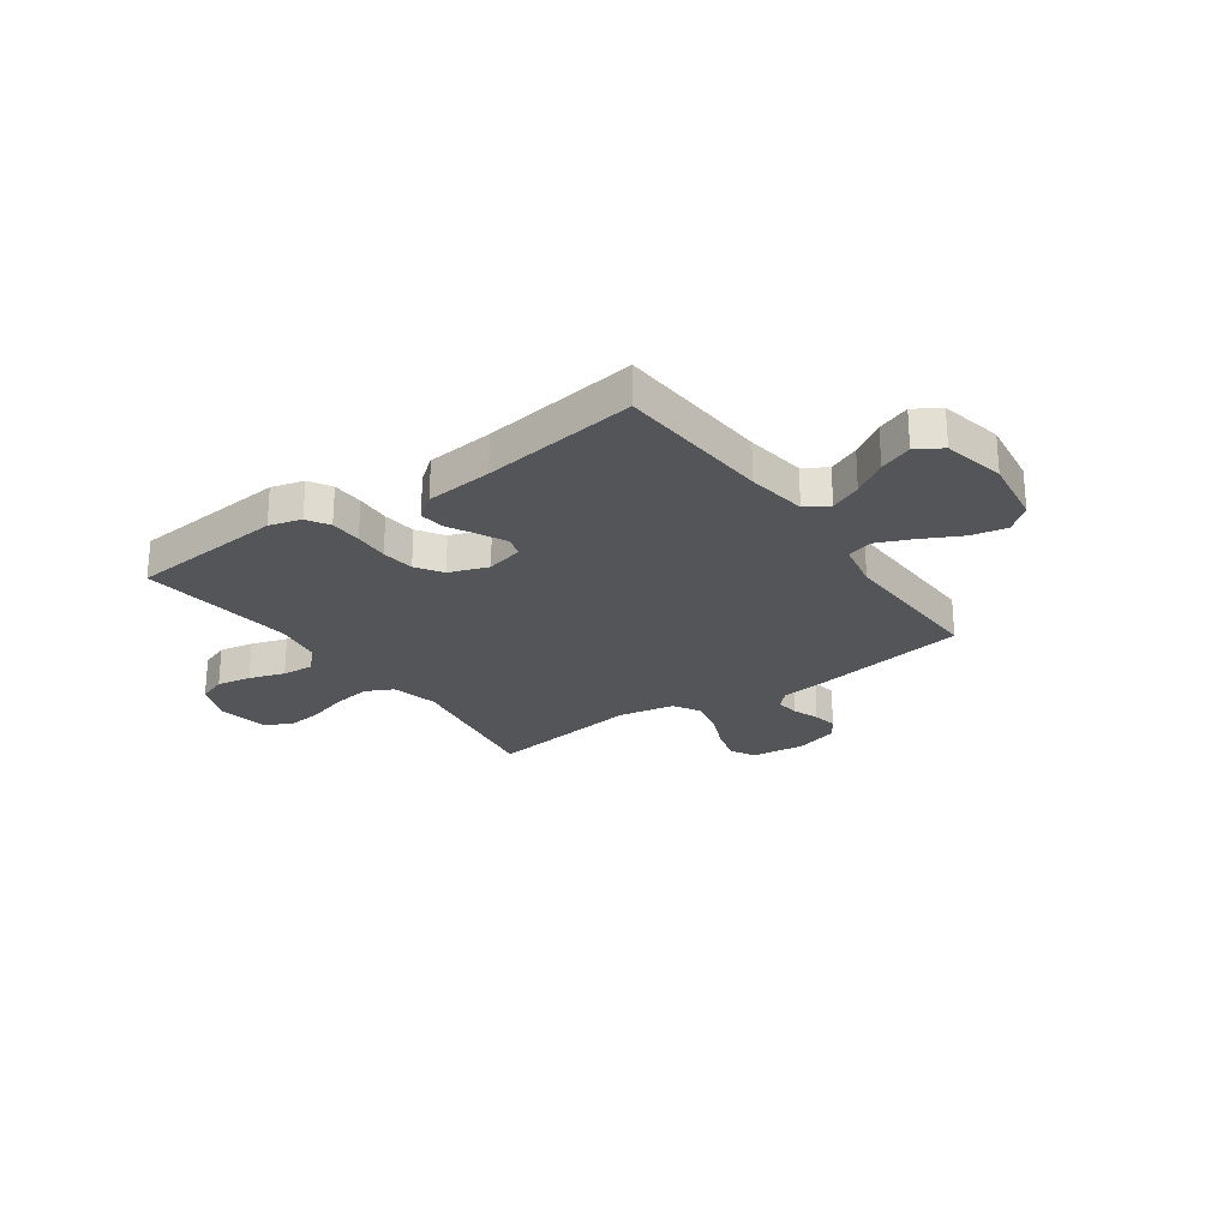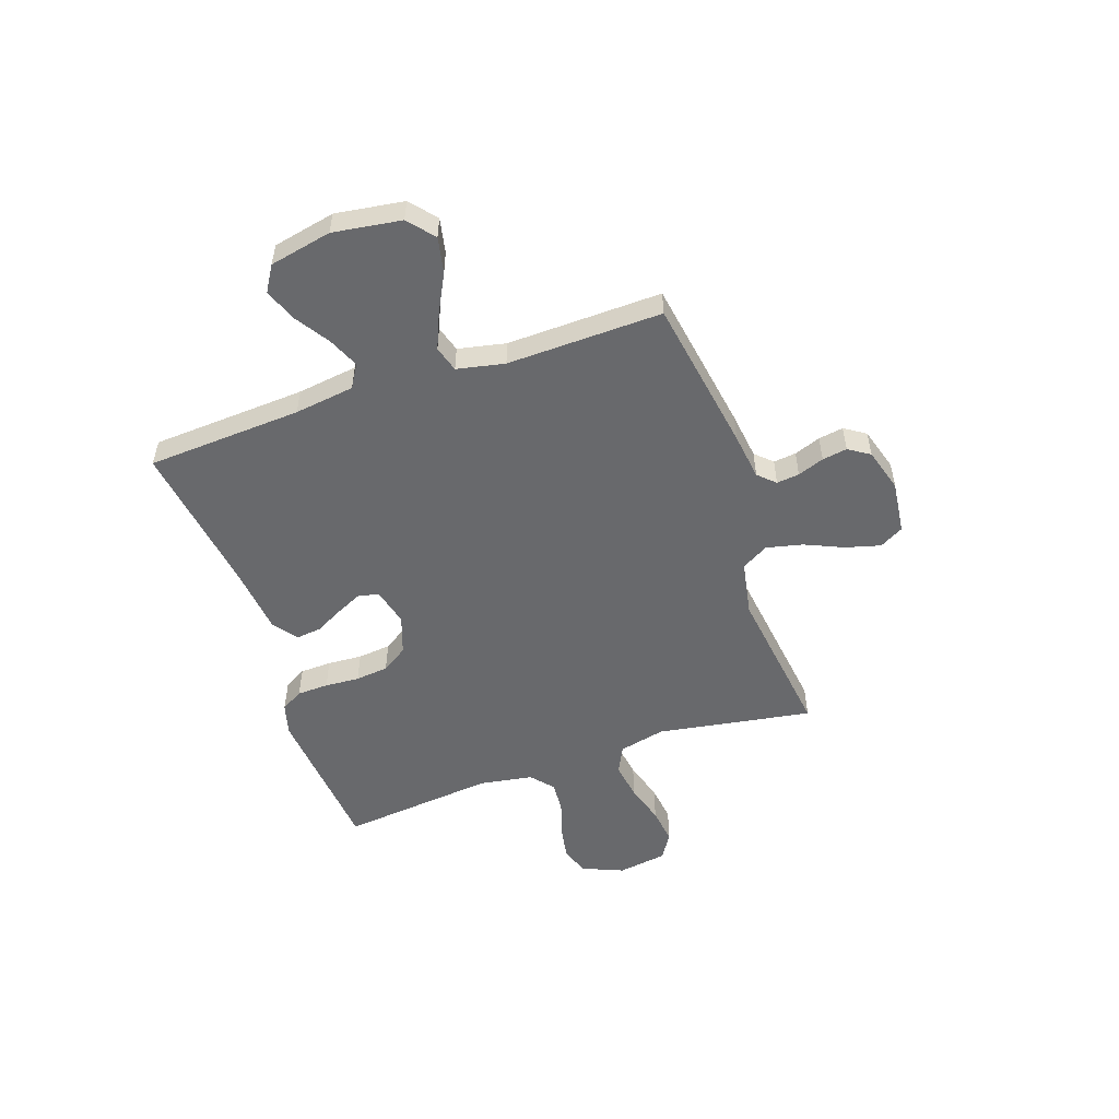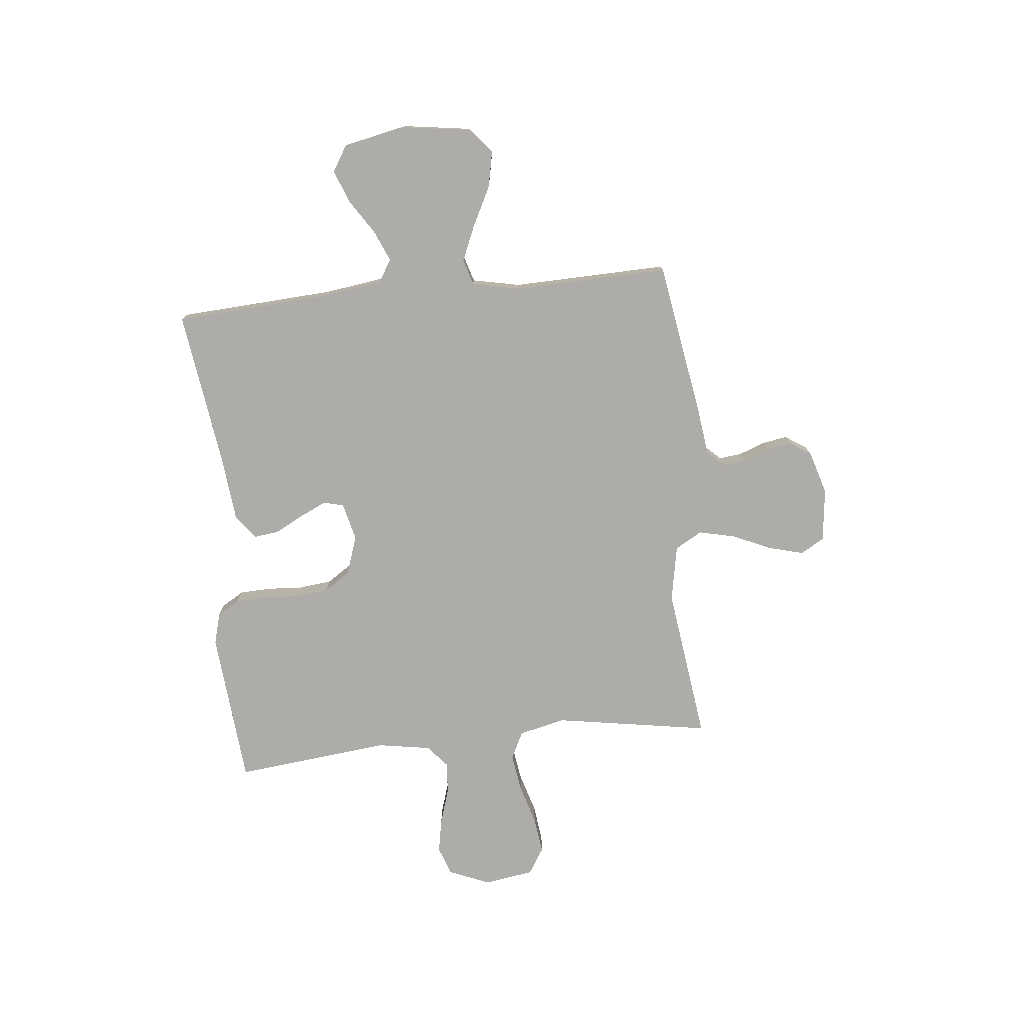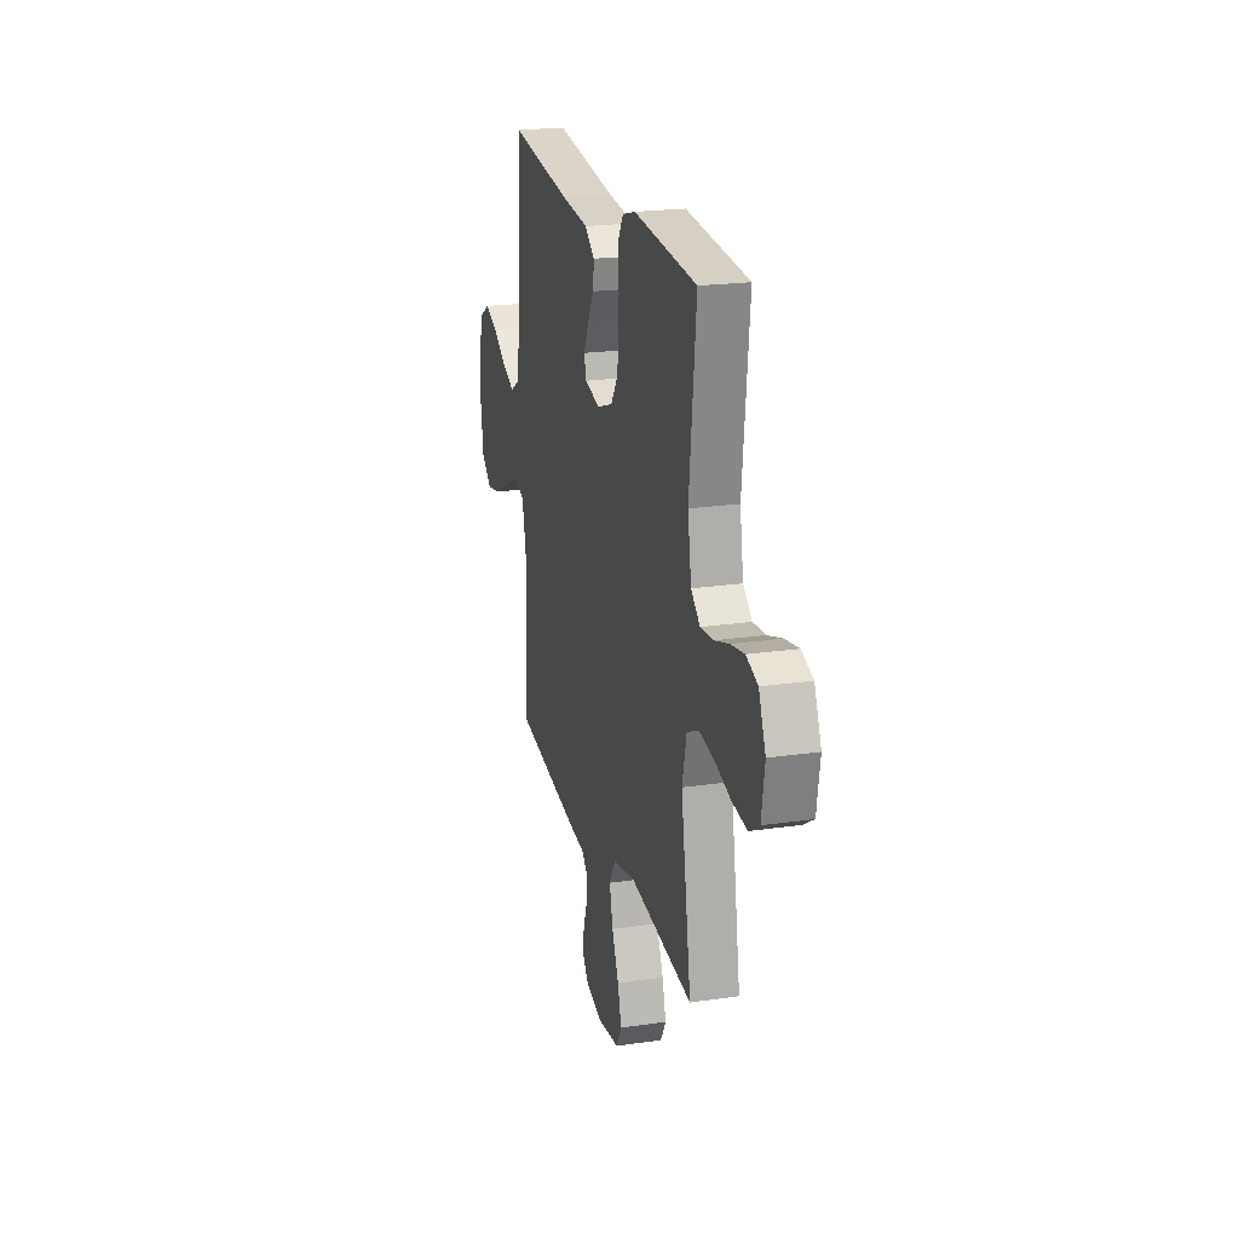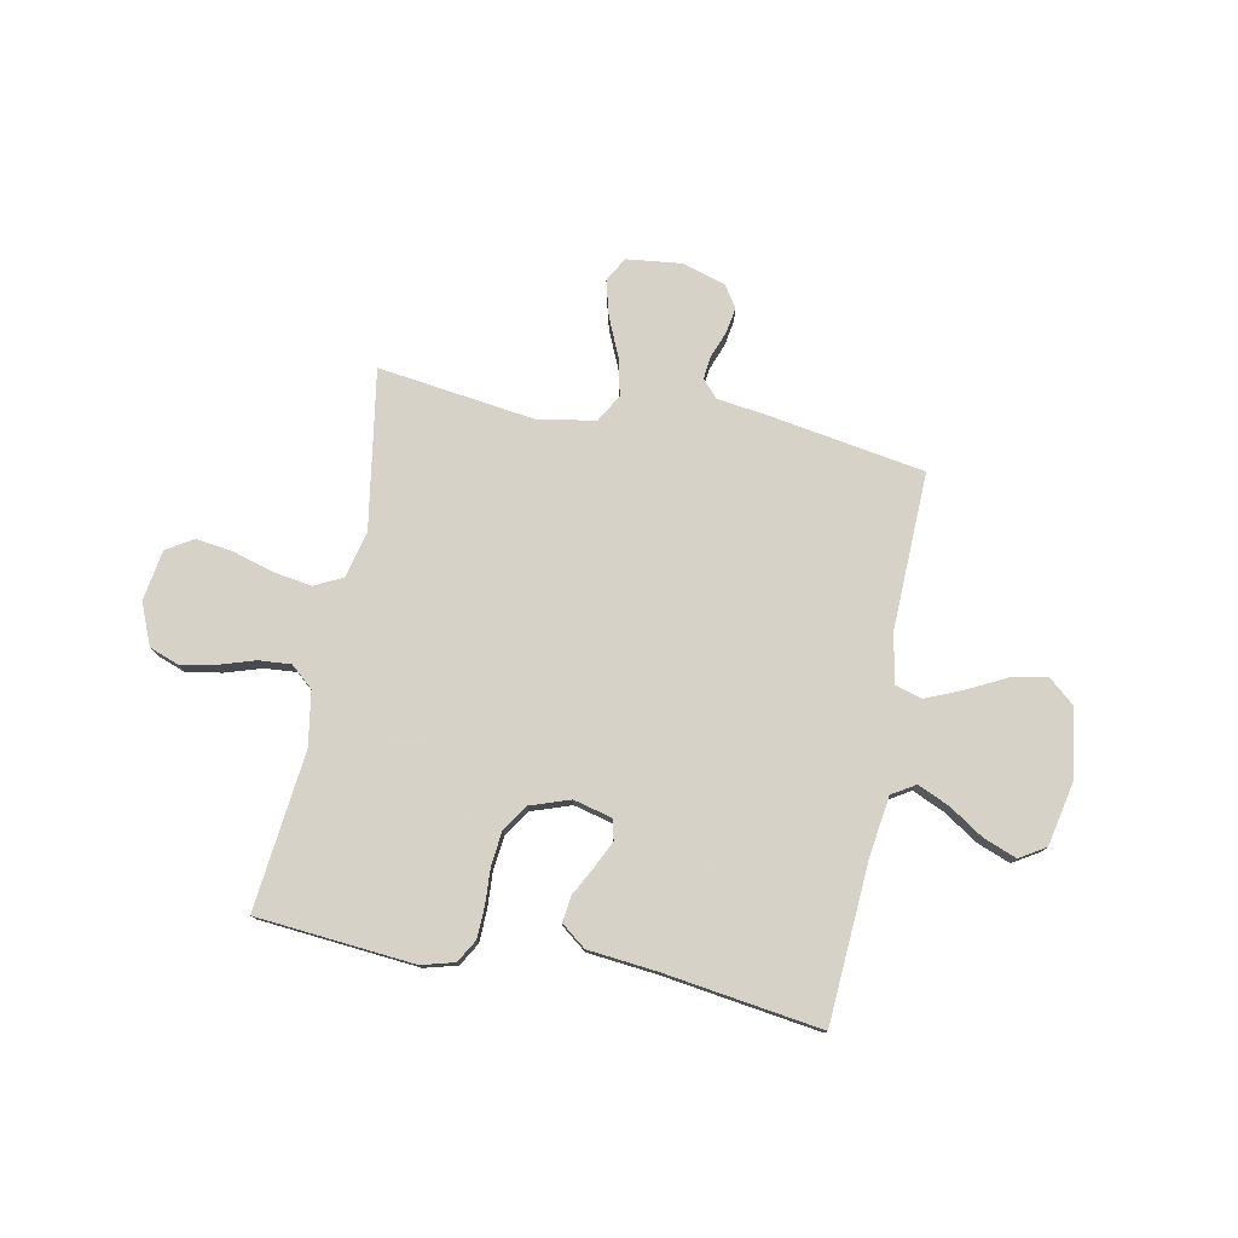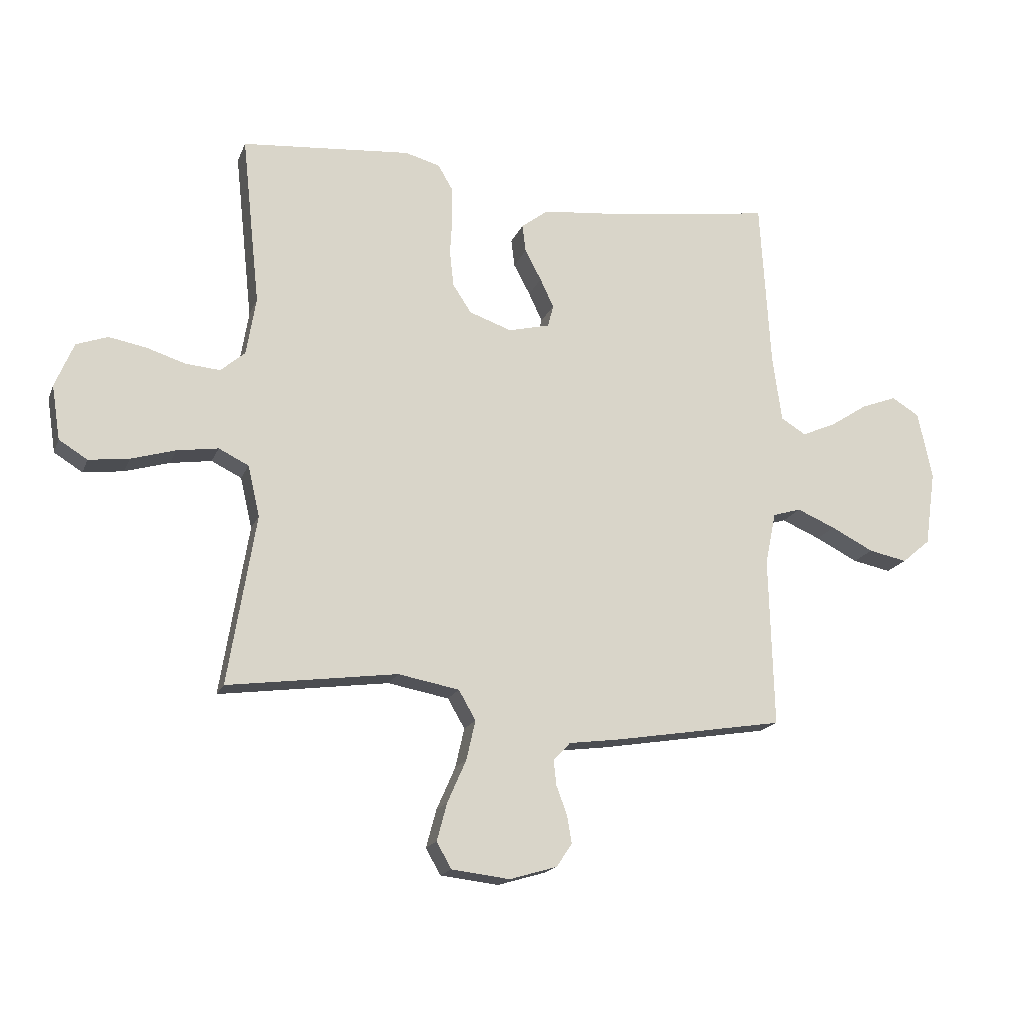
<metadata>
{"format":"obj","ext":"obj","renderer":"f3d","projection":"perspective","resolution":1024,"background":"white","views":[{"elev":-24.8,"azim":35.4,"up":"+Y"},{"elev":-52.7,"azim":108.9,"up":"+Y"},{"elev":-76.9,"azim":95.8,"up":"+Y"},{"elev":21.3,"azim":-104.6,"up":"+Z"},{"elev":77.3,"azim":11.2,"up":"+Y"},{"elev":-17.6,"azim":-17.1,"up":"+Z"}]}
</metadata>
<code>
v 0.5 0.07 -0.5
v 0.2 0.07 -0.549
v 0.109 0.07 -0.561
v 0.079 0.07 -0.593
v 0.084 0.07 -0.637
v 0.103 0.07 -0.688
v 0.111 0.07 -0.736
v 0.084 0.07 -0.777
v 0 0.07 -0.802
v -0.103 0.07 -0.79
v -0.129 0.07 -0.744
v -0.111 0.07 -0.677
v -0.078 0.07 -0.602
v -0.062 0.07 -0.532
v -0.092 0.07 -0.48
v -0.2 0.07 -0.46
v -0.5 0.07 -0.5
v -0.451 0.07 -0.2
v -0.472 0.07 -0.11
v -0.525 0.07 -0.084
v -0.598 0.07 -0.095
v -0.676 0.07 -0.118
v -0.747 0.07 -0.127
v -0.797 0.07 -0.096
v -0.812 0.07 0
v -0.779 0.07 0.079
v -0.724 0.07 0.099
v -0.658 0.07 0.087
v -0.589 0.07 0.065
v -0.528 0.07 0.06
v -0.485 0.07 0.097
v -0.468 0.07 0.2
v -0.5 0.07 0.5
v -0.2 0.07 0.526
v -0.138 0.07 0.509
v -0.113 0.07 0.466
v -0.111 0.07 0.405
v -0.115 0.07 0.338
v -0.108 0.07 0.274
v -0.075 0.07 0.224
v 0 0.07 0.198
v 0.073 0.07 0.216
v 0.083 0.07 0.255
v 0.059 0.07 0.306
v 0.03 0.07 0.36
v 0.024 0.07 0.409
v 0.071 0.07 0.445
v 0.2 0.07 0.458
v 0.5 0.07 0.5
v 0.518 0.07 0.2
v 0.534 0.07 0.084
v 0.578 0.07 0.057
v 0.638 0.07 0.083
v 0.704 0.07 0.126
v 0.767 0.07 0.15
v 0.816 0.07 0.12
v 0.841 0.07 0
v 0.822 0.07 -0.132
v 0.772 0.07 -0.174
v 0.704 0.07 -0.16
v 0.629 0.07 -0.122
v 0.561 0.07 -0.093
v 0.511 0.07 -0.108
v 0.492 0.07 -0.2
v 0.5 0 -0.5
v 0.2 0 -0.549
v 0.109 0 -0.561
v 0.079 0 -0.593
v 0.084 0 -0.637
v 0.103 0 -0.688
v 0.111 0 -0.736
v 0.084 0 -0.777
v 0 0 -0.802
v -0.103 0 -0.79
v -0.129 0 -0.744
v -0.111 0 -0.677
v -0.078 0 -0.602
v -0.062 0 -0.532
v -0.092 0 -0.48
v -0.2 0 -0.46
v -0.5 0 -0.5
v -0.451 0 -0.2
v -0.472 0 -0.11
v -0.525 0 -0.084
v -0.598 0 -0.095
v -0.676 0 -0.118
v -0.747 0 -0.127
v -0.797 0 -0.096
v -0.812 0 0
v -0.779 0 0.079
v -0.724 0 0.099
v -0.658 0 0.087
v -0.589 0 0.065
v -0.528 0 0.06
v -0.485 0 0.097
v -0.468 0 0.2
v -0.5 0 0.5
v -0.2 0 0.526
v -0.138 0 0.509
v -0.113 0 0.466
v -0.111 0 0.405
v -0.115 0 0.338
v -0.108 0 0.274
v -0.075 0 0.224
v 0 0 0.198
v 0.073 0 0.216
v 0.083 0 0.255
v 0.059 0 0.306
v 0.03 0 0.36
v 0.024 0 0.409
v 0.071 0 0.445
v 0.2 0 0.458
v 0.5 0 0.5
v 0.518 0 0.2
v 0.534 0 0.084
v 0.578 0 0.057
v 0.638 0 0.083
v 0.704 0 0.126
v 0.767 0 0.15
v 0.816 0 0.12
v 0.841 0 0
v 0.822 0 -0.132
v 0.772 0 -0.174
v 0.704 0 -0.16
v 0.629 0 -0.122
v 0.561 0 -0.093
v 0.511 0 -0.108
v 0.492 0 -0.2
f 59 60 61
f 58 59 61
f 57 58 61
f 56 57 61
f 55 56 61
f 54 55 61
f 53 54 61
f 52 53 61 62
f 51 52 62 63
f 48 49 50
f 51 63 64
f 50 51 64
f 48 50 64
f 47 48 64
f 46 47 64
f 45 46 64
f 44 45 64
f 36 37 38
f 35 36 38
f 34 35 38
f 33 34 38
f 32 33 38
f 31 32 38 39
f 30 31 39 40
f 27 28 29
f 26 27 29
f 25 26 29
f 24 25 29
f 23 24 29
f 22 23 29
f 21 22 29
f 20 21 29 30
f 30 40 41
f 20 30 41
f 19 20 41
f 16 17 18
f 19 41 42
f 18 19 42
f 16 18 42
f 15 16 42
f 11 12 13
f 10 11 13
f 9 10 13
f 8 9 13
f 7 8 13
f 6 7 13
f 5 6 13
f 4 5 13 14
f 64 1 2 3
f 43 44 64
f 43 64 3
f 15 42 43
f 14 15 43
f 4 14 43
f 3 4 43
f 125 124 123
f 125 123 122
f 125 122 121
f 125 121 120
f 125 120 119
f 125 119 118
f 125 118 117
f 126 125 117 116
f 127 126 116 115
f 114 113 112
f 128 127 115
f 128 115 114
f 128 114 112
f 128 112 111
f 128 111 110
f 128 110 109
f 128 109 108
f 102 101 100
f 102 100 99
f 102 99 98
f 102 98 97
f 102 97 96
f 103 102 96 95
f 104 103 95 94
f 93 92 91
f 93 91 90
f 93 90 89
f 93 89 88
f 93 88 87
f 93 87 86
f 93 86 85
f 94 93 85 84
f 105 104 94
f 105 94 84
f 105 84 83
f 82 81 80
f 106 105 83
f 106 83 82
f 106 82 80
f 106 80 79
f 77 76 75
f 77 75 74
f 77 74 73
f 77 73 72
f 77 72 71
f 77 71 70
f 77 70 69
f 78 77 69 68
f 67 66 65 128
f 128 108 107
f 67 128 107
f 107 106 79
f 107 79 78
f 107 78 68
f 107 68 67
f 1 65 66 2
f 2 66 67 3
f 3 67 68 4
f 4 68 69 5
f 5 69 70 6
f 6 70 71 7
f 7 71 72 8
f 8 72 73 9
f 9 73 74 10
f 10 74 75 11
f 11 75 76 12
f 12 76 77 13
f 13 77 78 14
f 14 78 79 15
f 15 79 80 16
f 16 80 81 17
f 17 81 82 18
f 18 82 83 19
f 19 83 84 20
f 20 84 85 21
f 21 85 86 22
f 22 86 87 23
f 23 87 88 24
f 24 88 89 25
f 25 89 90 26
f 26 90 91 27
f 27 91 92 28
f 28 92 93 29
f 29 93 94 30
f 30 94 95 31
f 31 95 96 32
f 32 96 97 33
f 33 97 98 34
f 34 98 99 35
f 35 99 100 36
f 36 100 101 37
f 37 101 102 38
f 38 102 103 39
f 39 103 104 40
f 40 104 105 41
f 41 105 106 42
f 42 106 107 43
f 43 107 108 44
f 44 108 109 45
f 45 109 110 46
f 46 110 111 47
f 47 111 112 48
f 48 112 113 49
f 49 113 114 50
f 50 114 115 51
f 51 115 116 52
f 52 116 117 53
f 53 117 118 54
f 54 118 119 55
f 55 119 120 56
f 56 120 121 57
f 57 121 122 58
f 58 122 123 59
f 59 123 124 60
f 60 124 125 61
f 61 125 126 62
f 62 126 127 63
f 63 127 128 64
f 64 128 65 1

</code>
